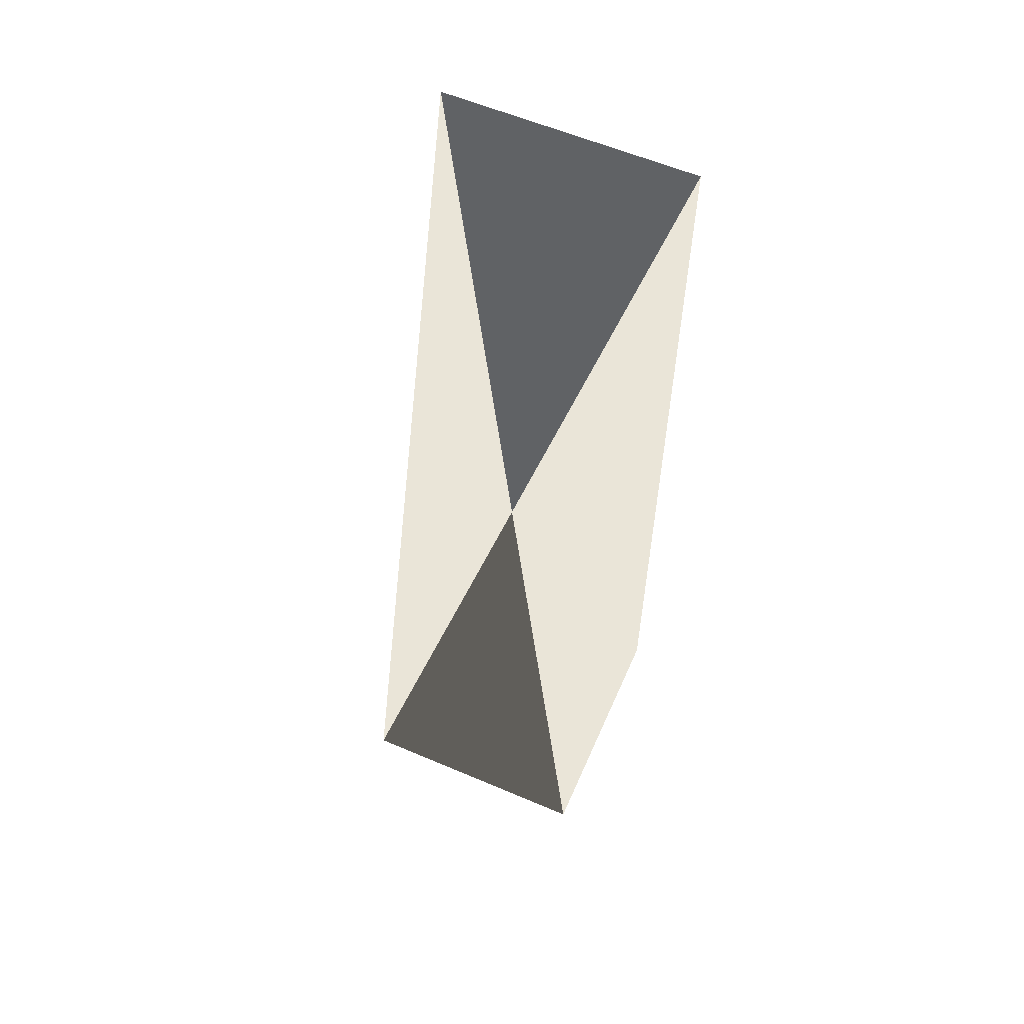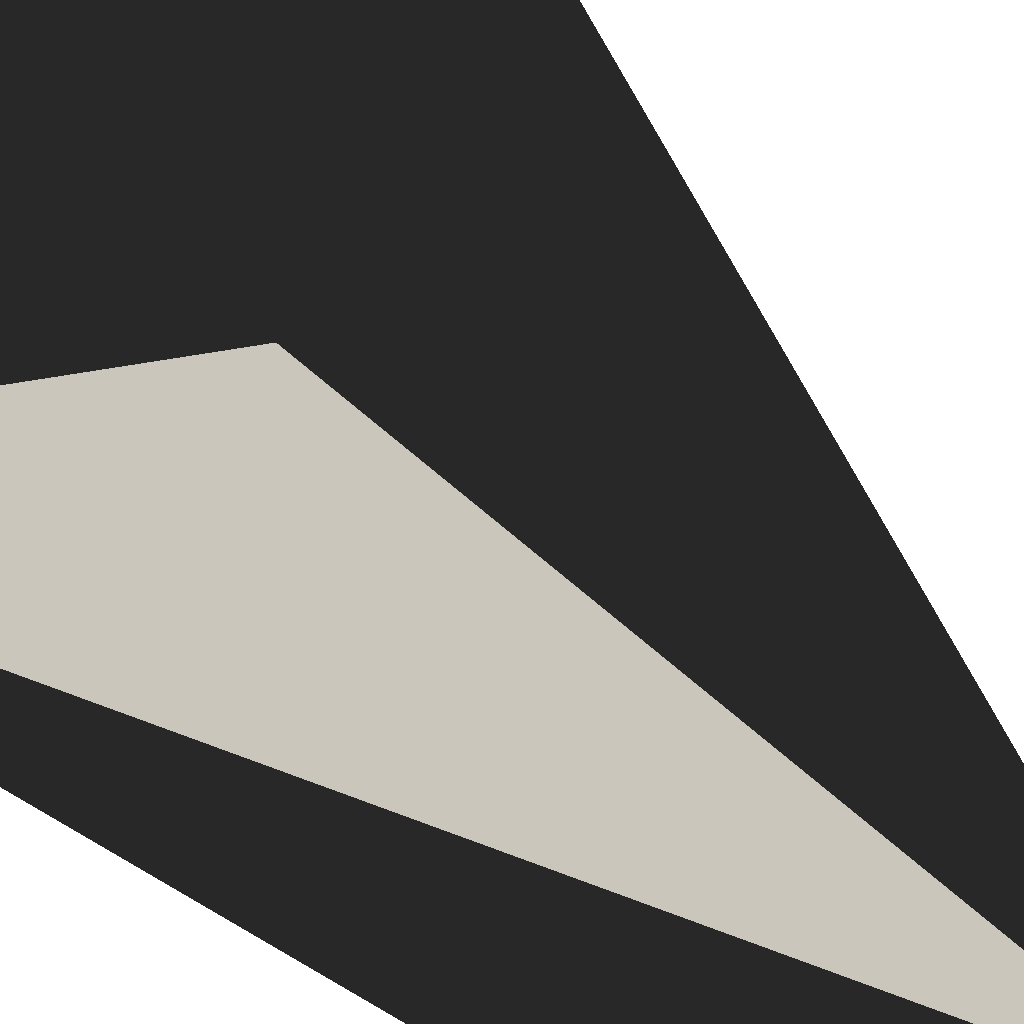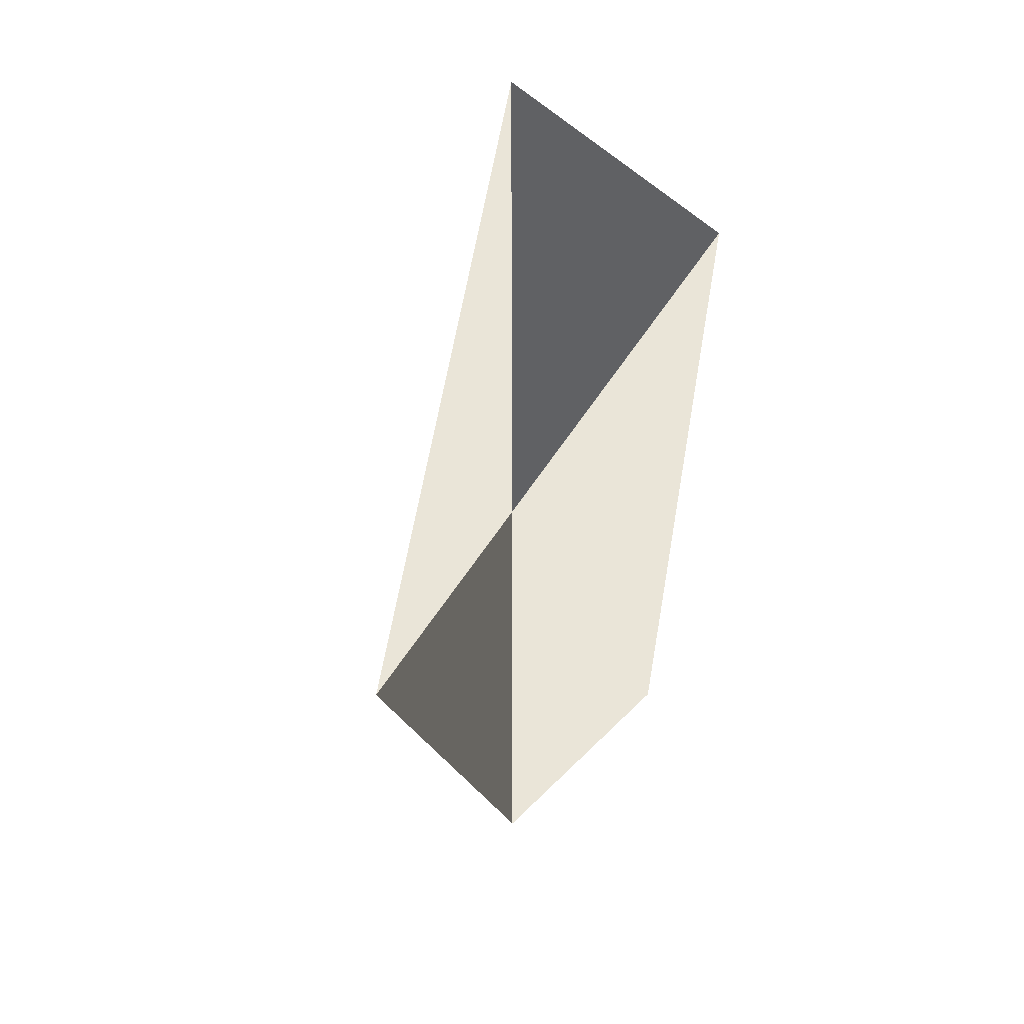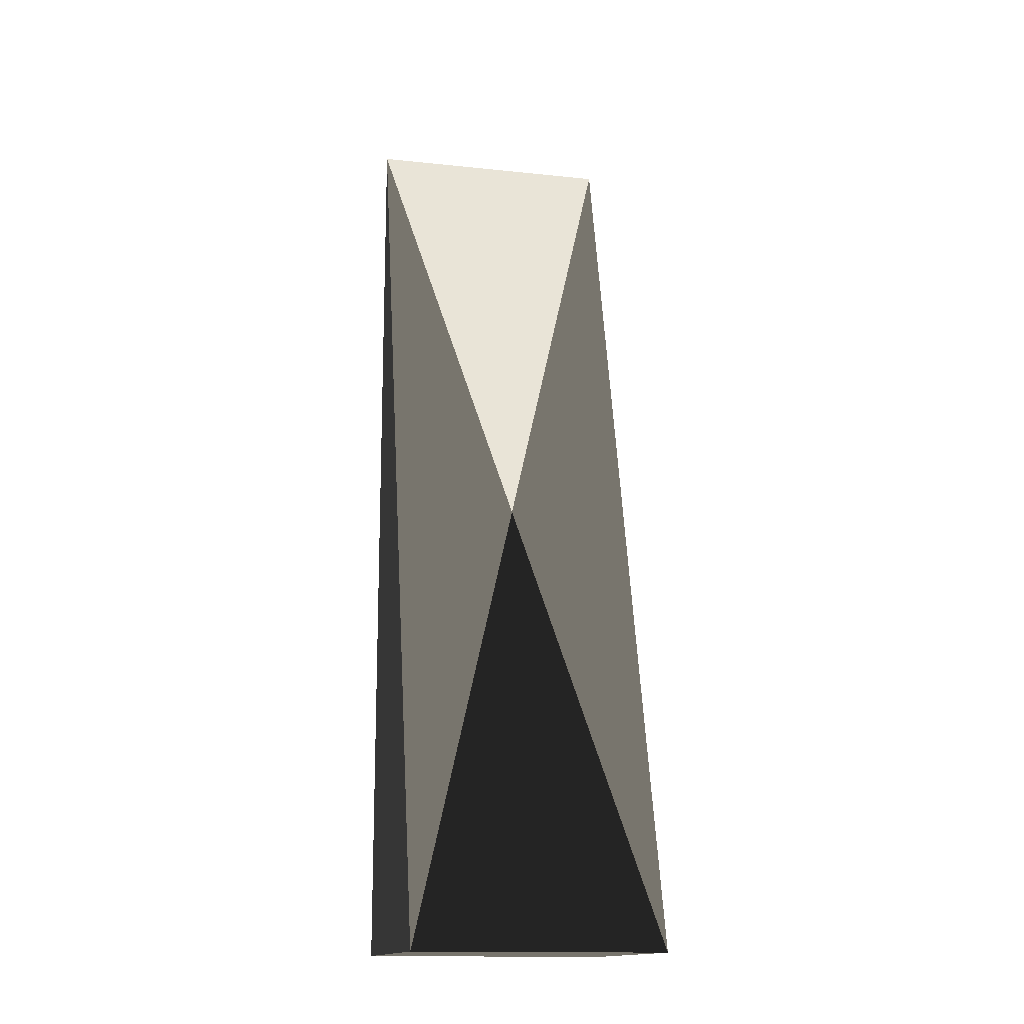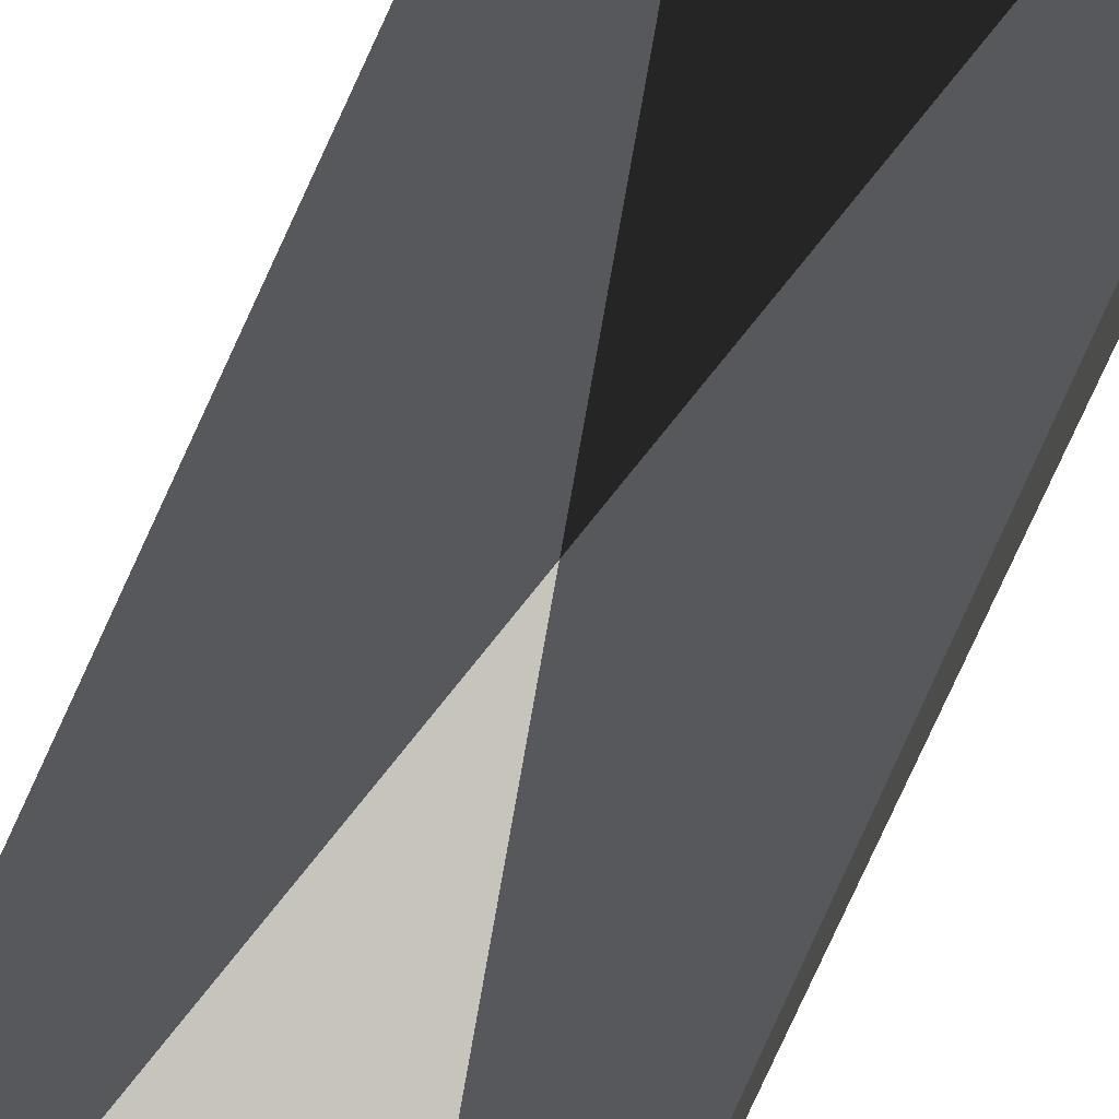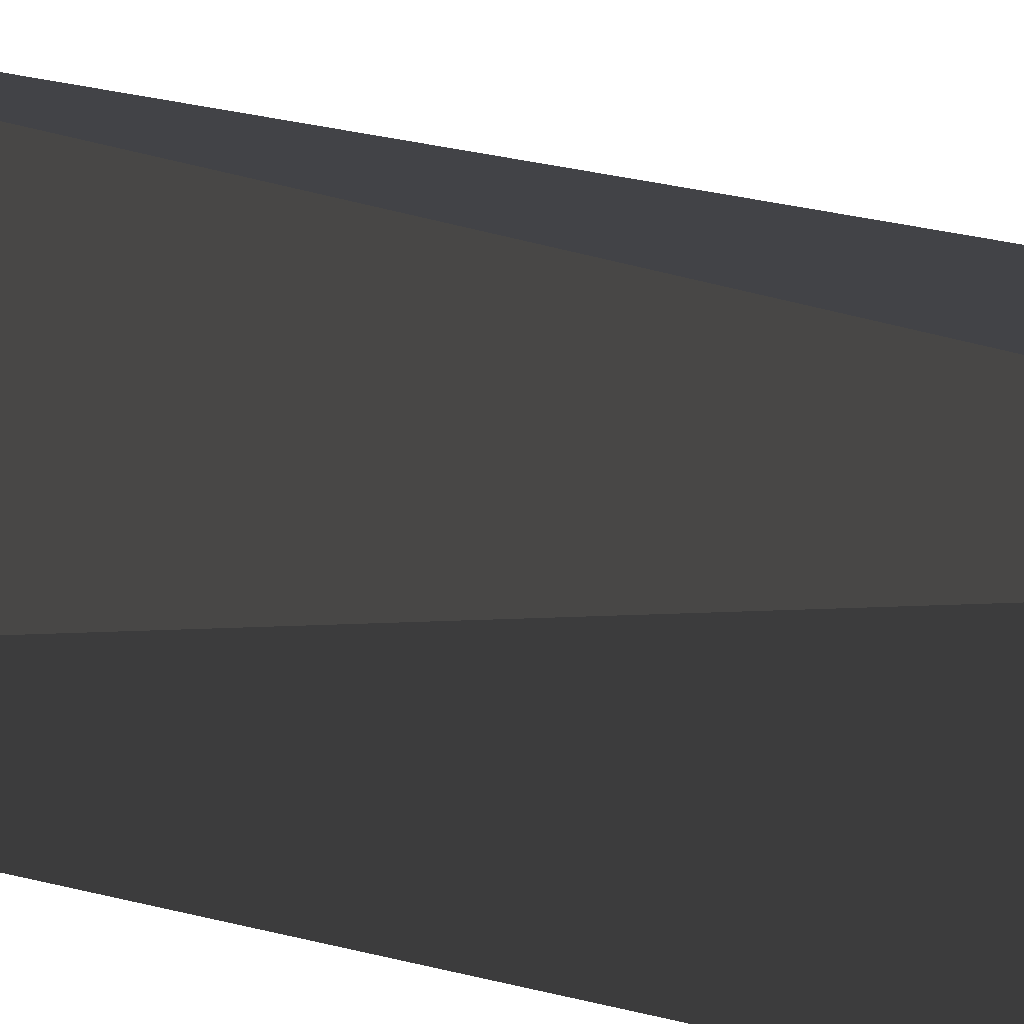
<metadata>
{"format":"obj","ext":"obj","renderer":"f3d","projection":"perspective","resolution":1024,"background":"white","views":[{"elev":59.1,"azim":-156.3,"up":"+Z"},{"elev":-19.9,"azim":-157.5,"up":"+Y"},{"elev":59.1,"azim":-135.2,"up":"+Z"},{"elev":-15.0,"azim":167.3,"up":"+Z"},{"elev":74.6,"azim":25.7,"up":"+Y"},{"elev":-73.7,"azim":76.8,"up":"+Y"}]}
</metadata>
<code>
v 20 -45 74
v 0 -45 74
v 9.999 -35 37
v 20 -25 -0.001
v -0 -25 -0.001
v 20 -45 -0.001
v 0 -45 -0.001
f 3 2 1
f 4 5 3
f 1 6 4
f 2 7 6
f 2 6 1
f 3 5 2
f 5 7 2
f 1 4 3
f 5 4 7
f 6 7 4

</code>
